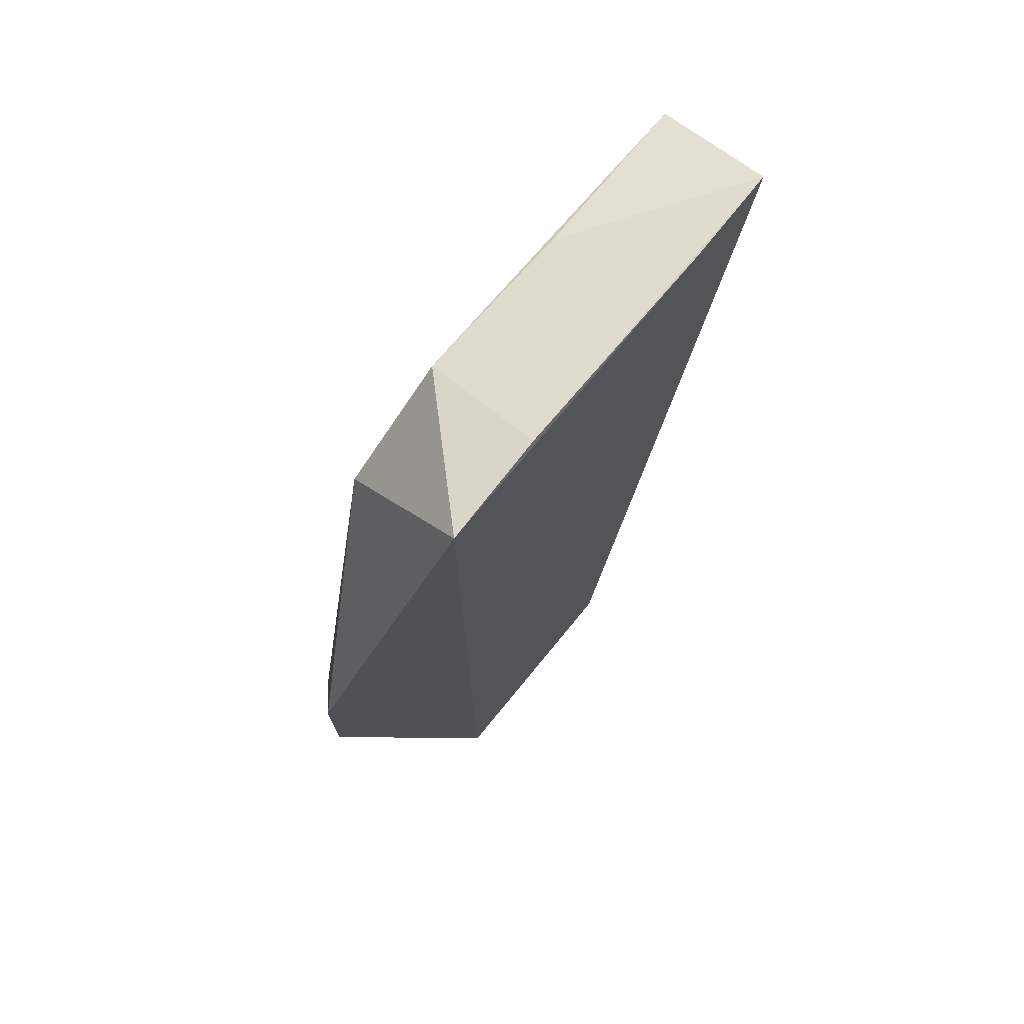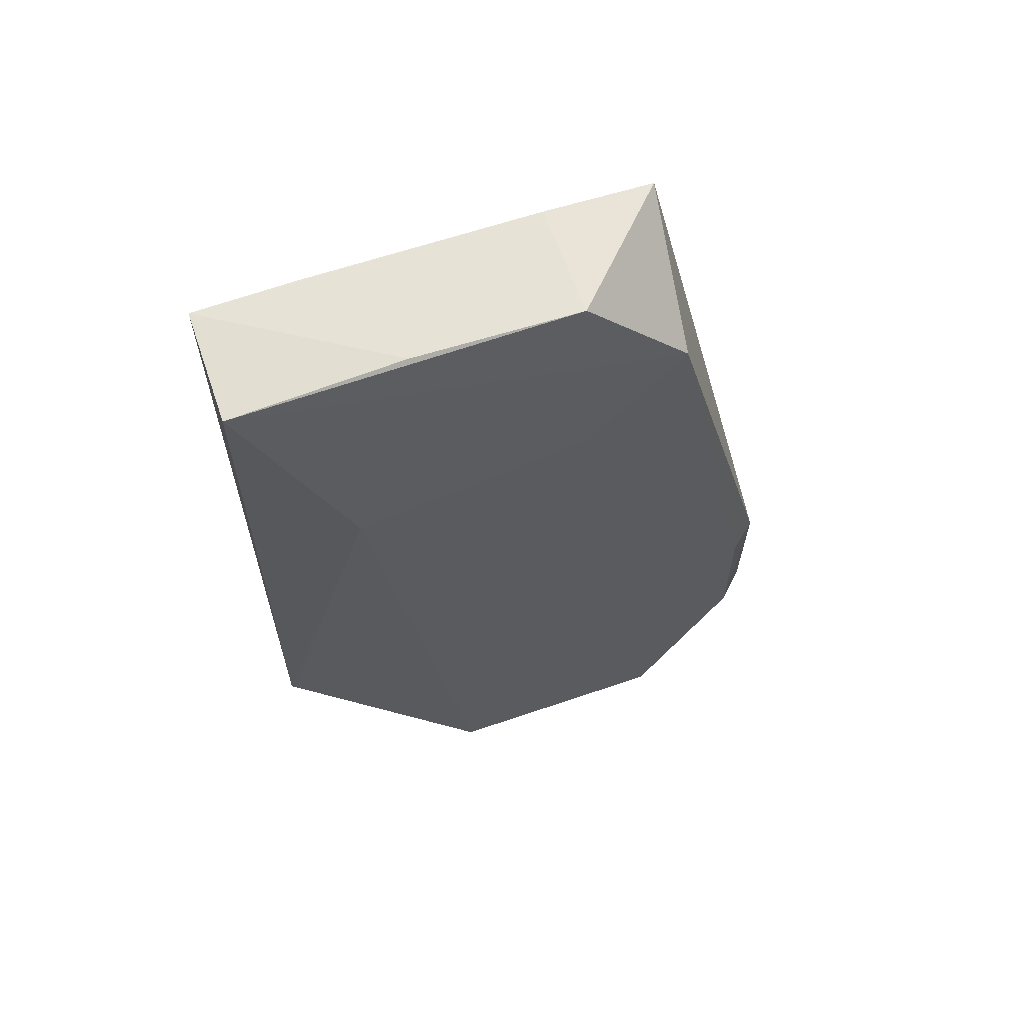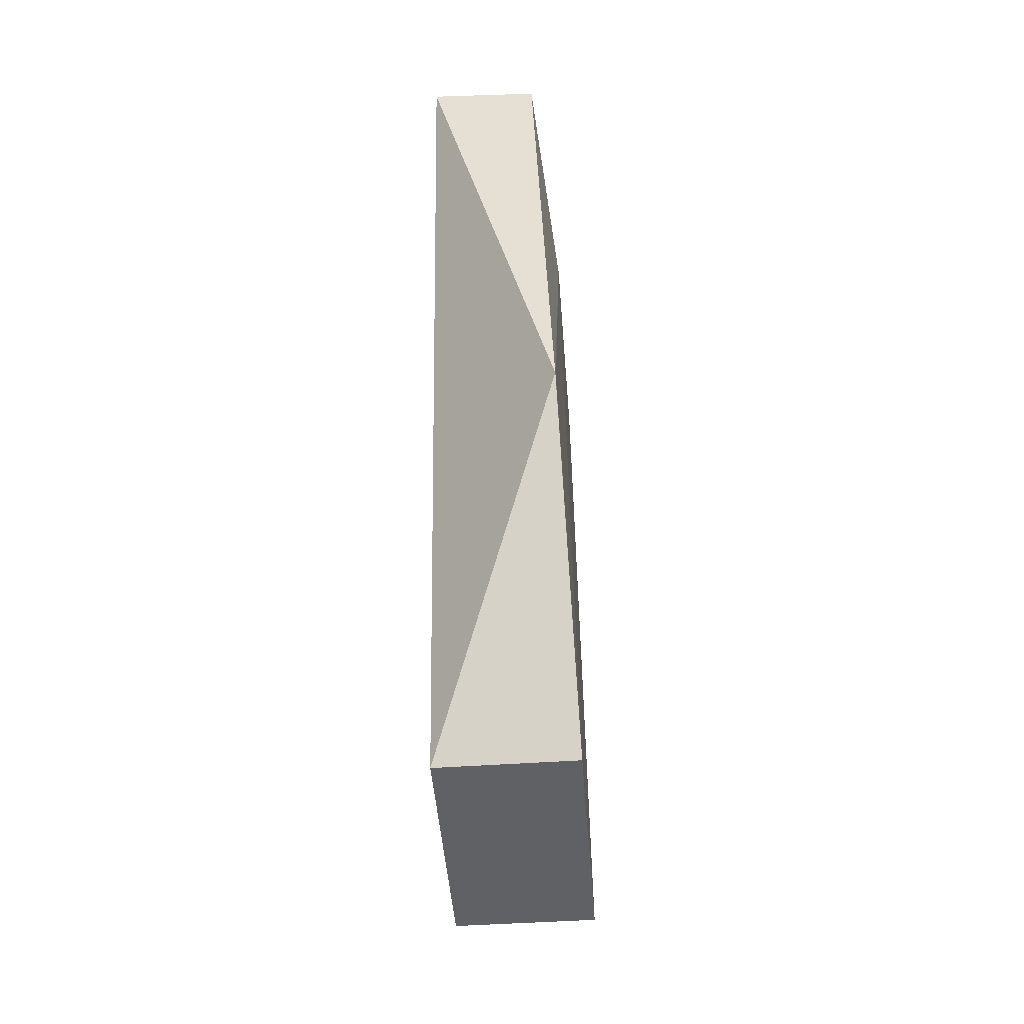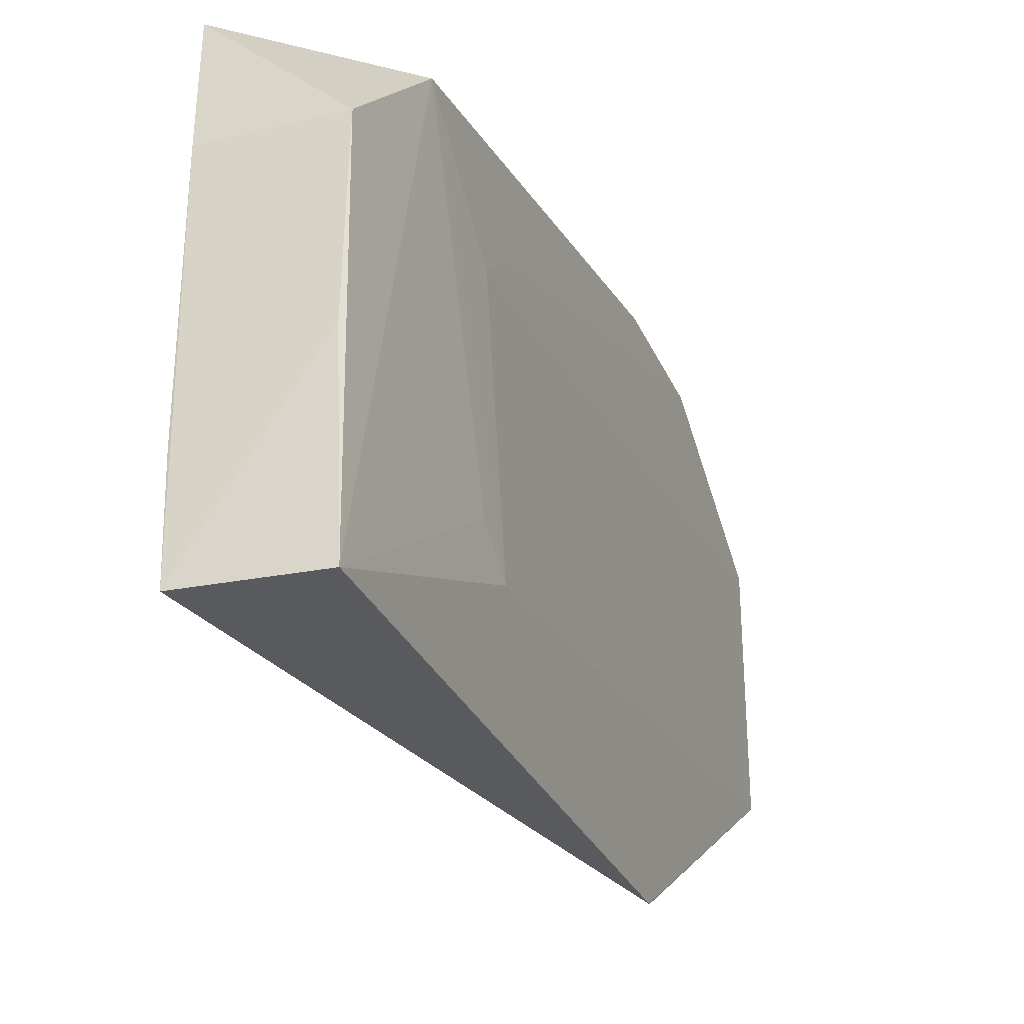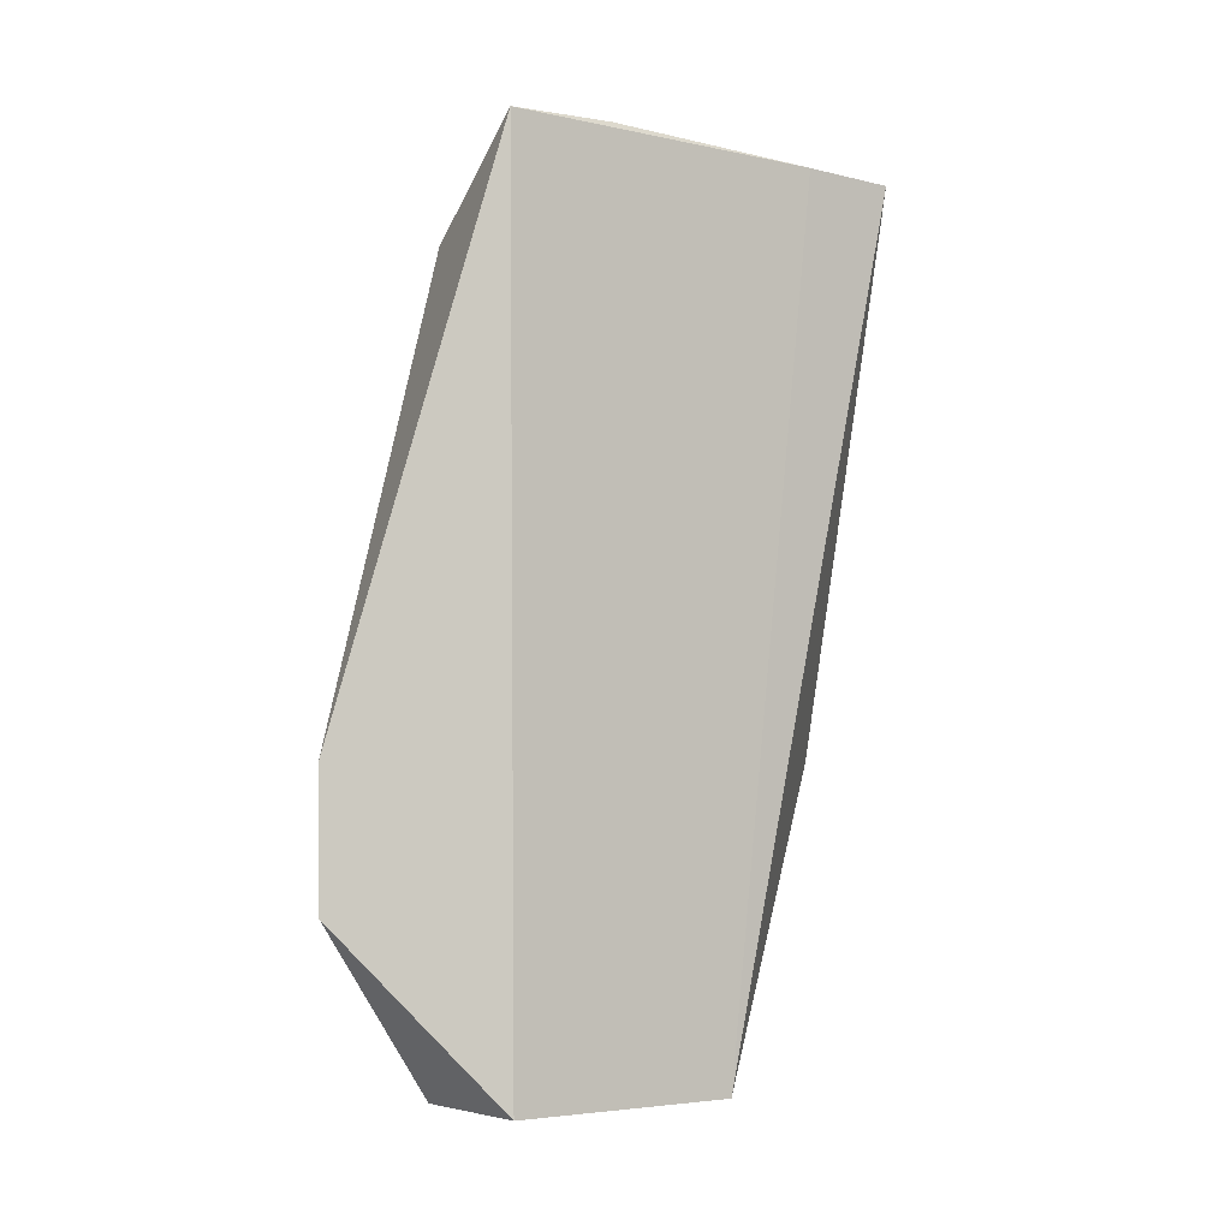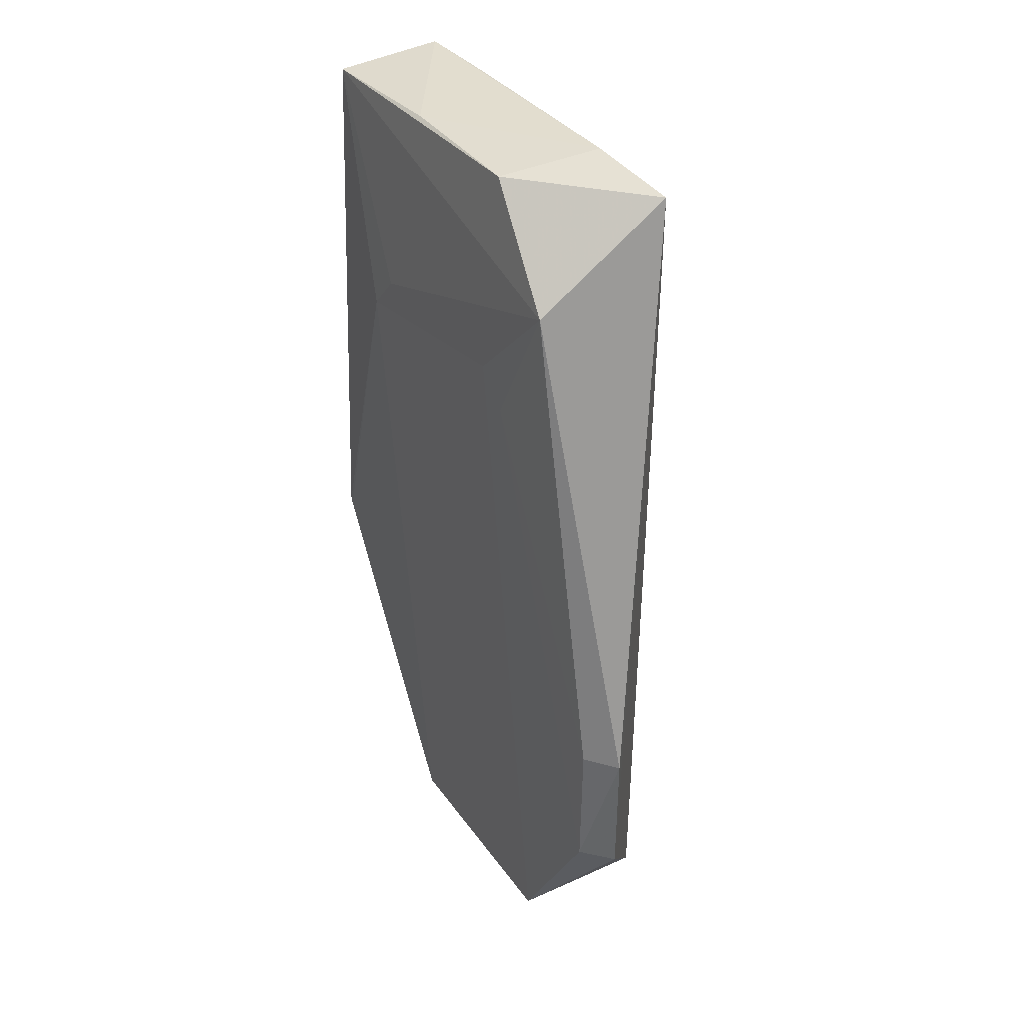
<metadata>
{"format":"obj","ext":"obj","renderer":"f3d","projection":"perspective","resolution":1024,"background":"white","views":[{"elev":71.2,"azim":-140.9,"up":"+Z"},{"elev":62.3,"azim":70.9,"up":"+Z"},{"elev":-49.0,"azim":4.5,"up":"+Z"},{"elev":-30.4,"azim":19.8,"up":"+Y"},{"elev":-4.7,"azim":-126.2,"up":"+Z"},{"elev":35.3,"azim":149.6,"up":"+Z"}]}
</metadata>
<code>
v 0.1163 0.02376 0.2971
v 0.1161 -0.02616 0.2956
v 0.1197 0.00376 0.1672
v 0.09929 0.03874 0.1673
v 0.099 -0.0112 0.297
v 0.1191 0.05372 0.1922
v 0.1192 -0.0111 0.2616
v 0.1156 -0.0007534 0.2969
v 0.09903 0.04004 0.2964
v 0.1188 -0.02675 0.2128
v 0.1196 0.03875 0.1672
v 0.1184 0.03873 0.2821
v 0.09929 -0.02617 0.2969
v 0.09932 0.02358 0.2974
v 0.1151 0.05789 0.1922
v 0.1189 -0.02617 0.2122
v 0.09929 0.003791 0.1673
v 0.119 -0.006101 0.2672
v 0.1191 0.02382 0.2672
v 0.1151 0.05814 0.2121
v 0.119 0.02881 0.2622
v 0.1189 0.05371 0.2122
f 8 2 1
f 9 4 5
f 10 7 2
f 11 7 3
f 12 1 2
f 12 9 1
f 13 2 8
f 13 10 2
f 14 9 5
f 14 1 9
f 14 5 13
f 14 13 8
f 14 8 1
f 15 4 9
f 15 11 4
f 15 6 11
f 16 10 3
f 16 3 7
f 16 7 10
f 17 3 10
f 17 11 3
f 17 4 11
f 17 10 13
f 17 13 5
f 17 5 4
f 18 12 2
f 18 2 7
f 18 7 12
f 19 12 7
f 19 7 11
f 20 6 15
f 20 15 9
f 20 9 12
f 21 19 11
f 21 11 6
f 21 12 19
f 22 20 12
f 22 6 20
f 22 21 6
f 22 12 21

</code>
